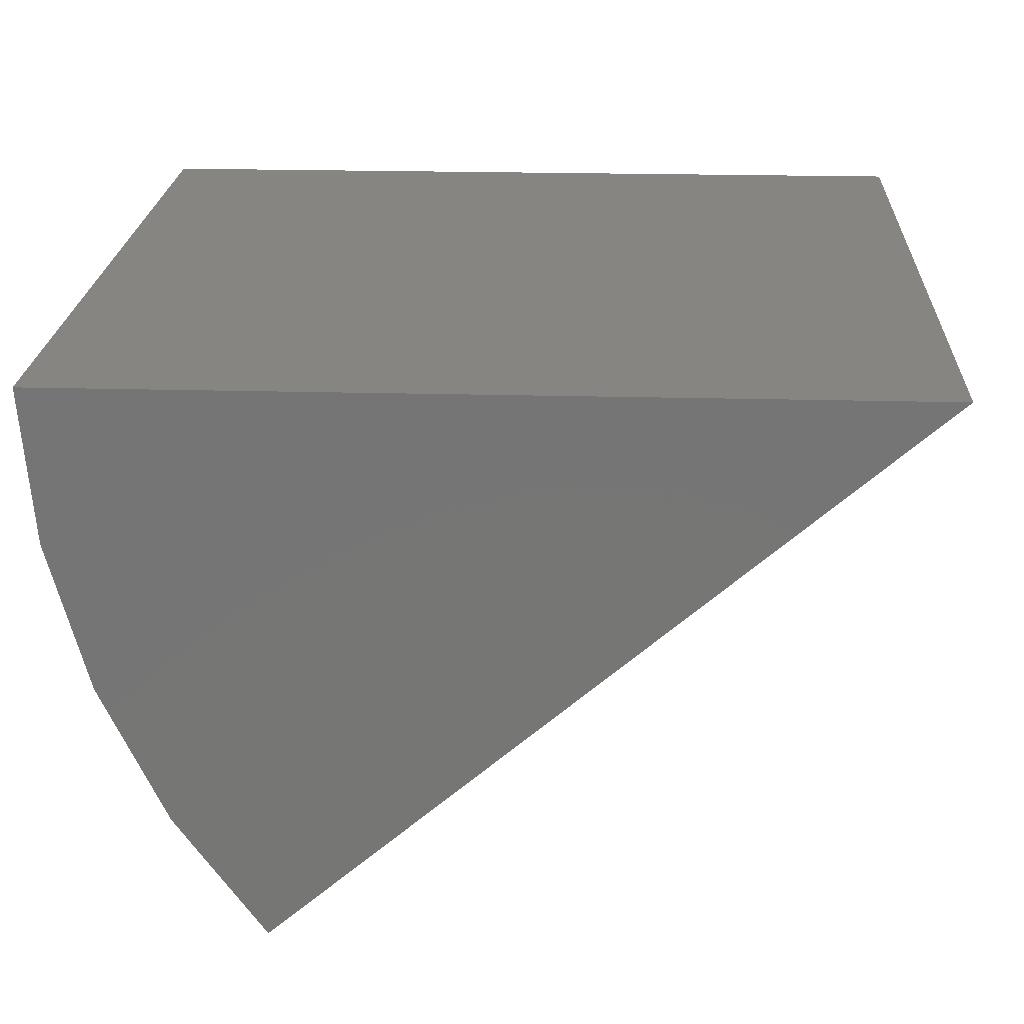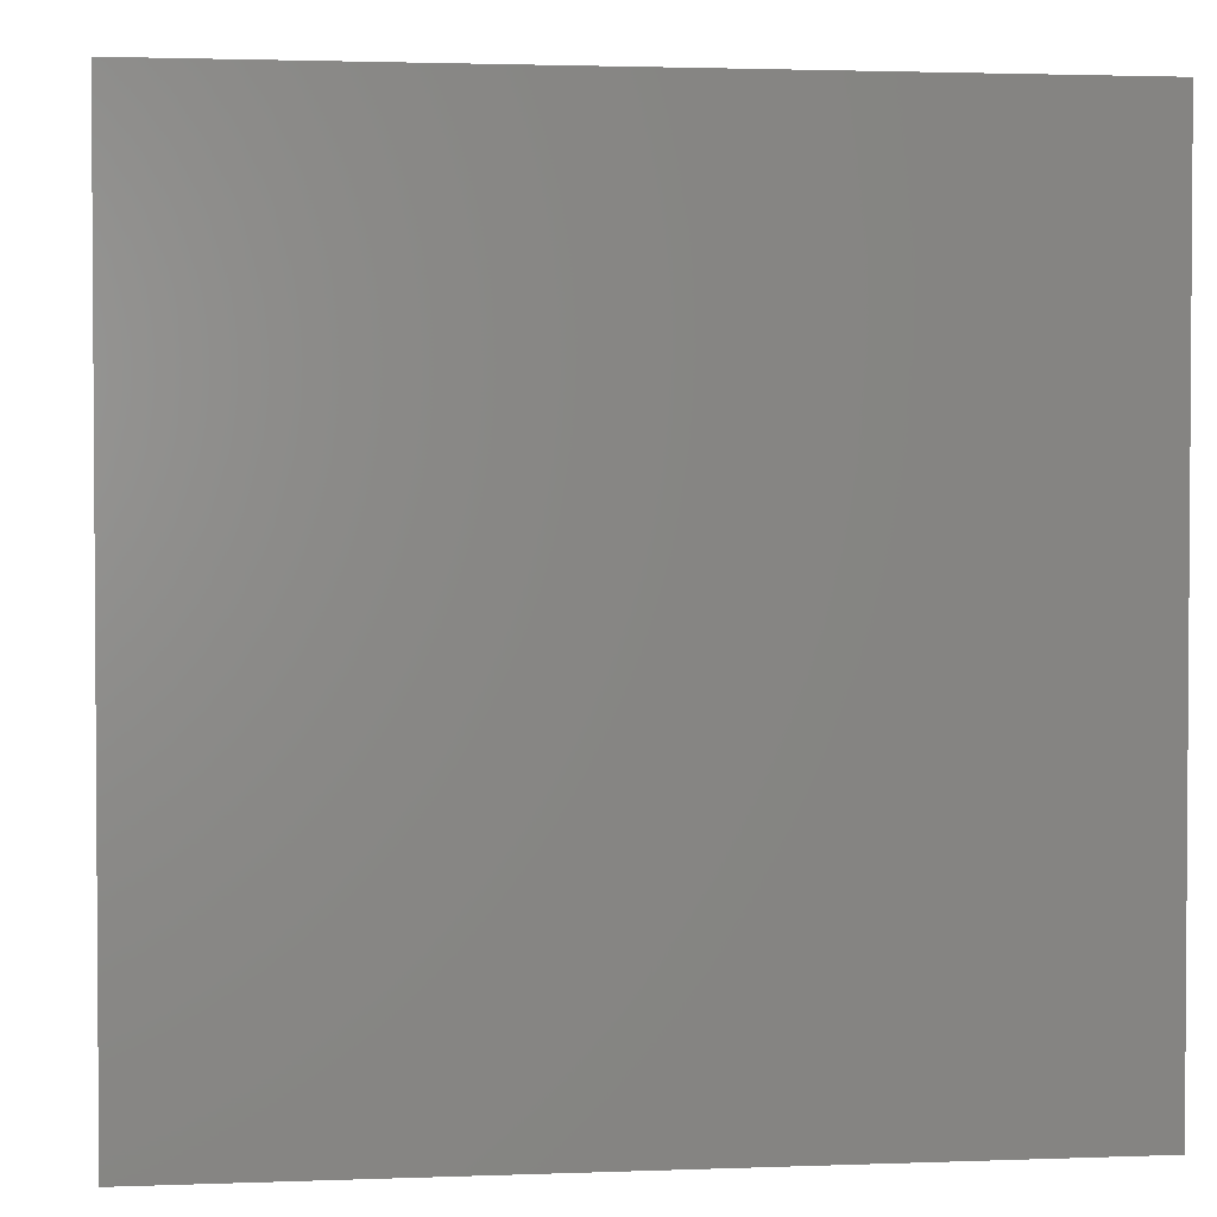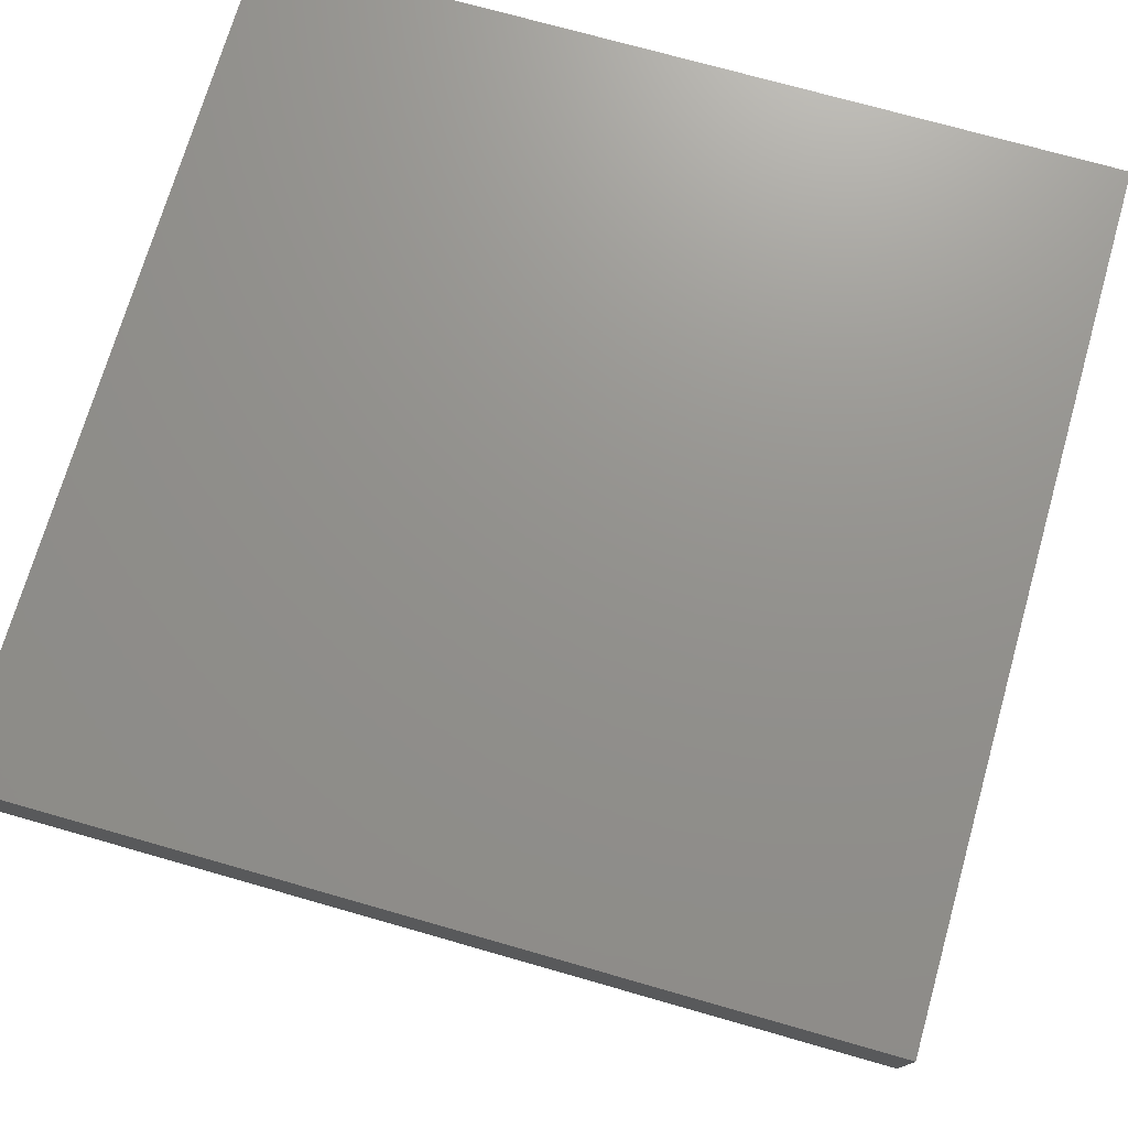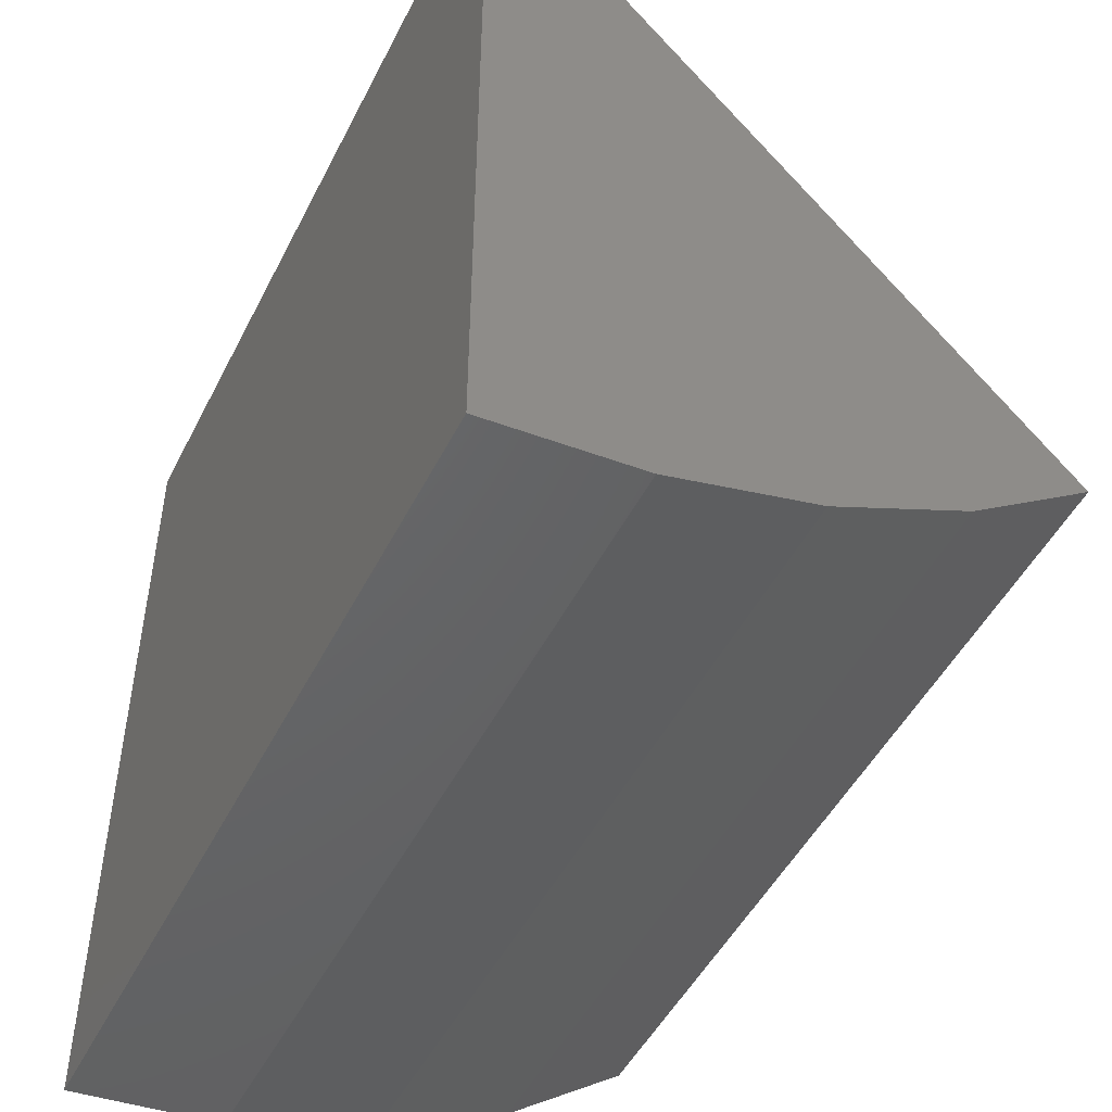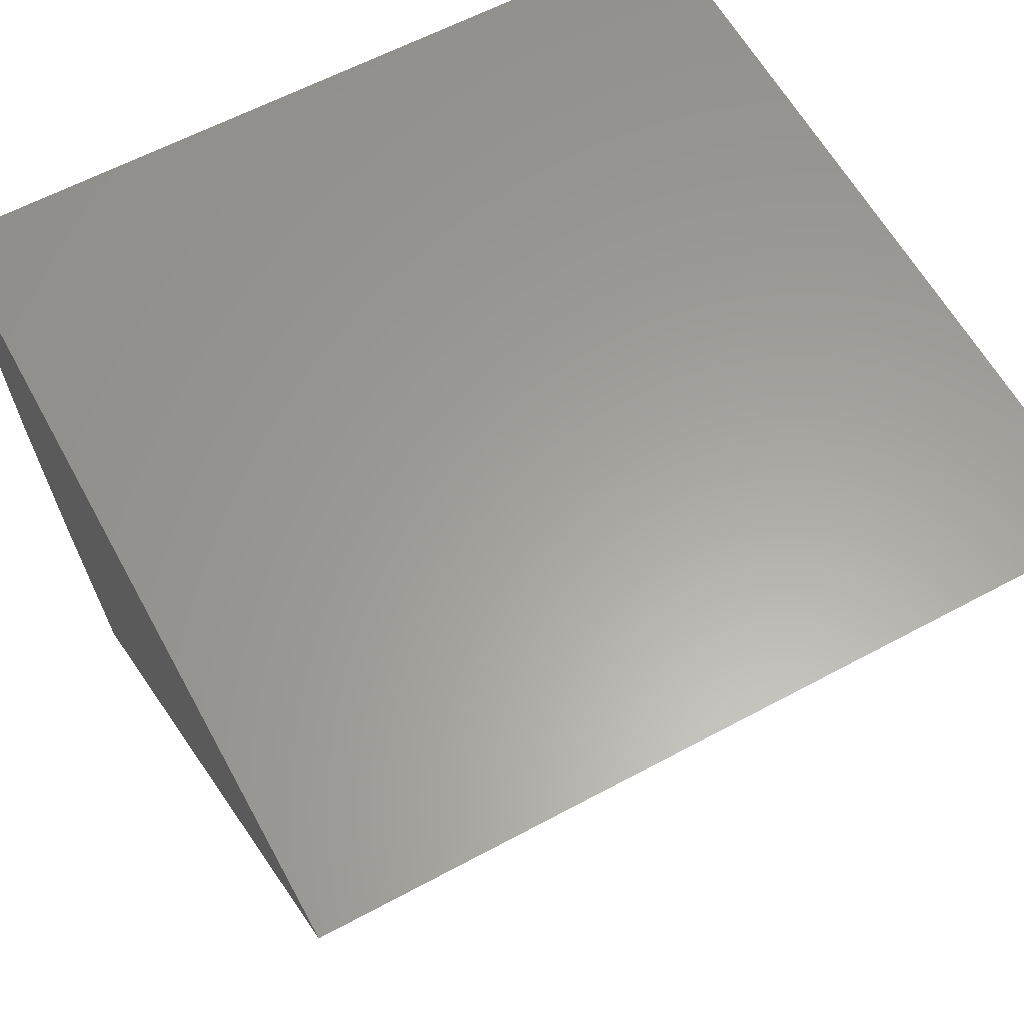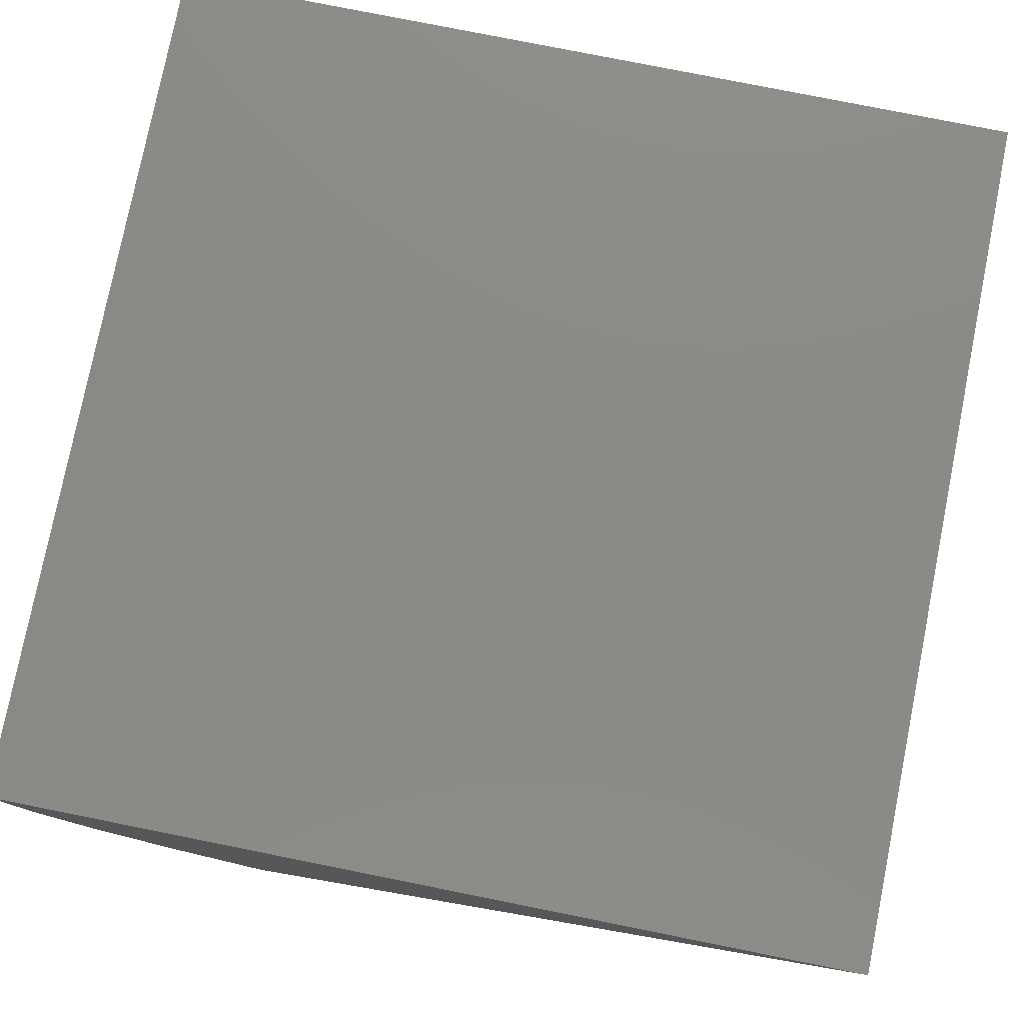
<metadata>
{"format":"stl","ext":"stl","renderer":"f3d","projection":"perspective","resolution":1024,"background":"white","views":[{"elev":21.5,"azim":-87.2,"up":"+Y"},{"elev":2.3,"azim":172.6,"up":"+Z"},{"elev":71.8,"azim":-164.0,"up":"+Y"},{"elev":-48.9,"azim":-116.1,"up":"+Z"},{"elev":61.3,"azim":-28.7,"up":"+Y"},{"elev":78.4,"azim":-78.7,"up":"+Y"}]}
</metadata>
<code>
# stl→obj: 12 verts, 20 faces
v 0 -0.4915 0.1835
v 0.75 -0.4915 0.1835
v 4.592e-17 0 0.75
v 0.75 0 0.75
v 0 0 0
v 0.75 0 -4.592e-17
v 0 -0.1333 0.01194
v 0 -0.2623 0.04736
v 0 -0.383 0.1052
v 0.75 -0.383 0.1052
v 0.75 -0.2623 0.04736
v 0.75 -0.1333 0.01194
f 1 2 3
f 3 2 4
f 5 3 6
f 6 3 4
f 3 5 7
f 3 7 8
f 3 8 9
f 3 9 1
f 4 2 10
f 4 10 11
f 4 11 12
f 4 12 6
f 2 1 10
f 10 1 9
f 10 9 11
f 11 9 8
f 11 8 12
f 12 8 7
f 12 7 6
f 6 7 5

</code>
